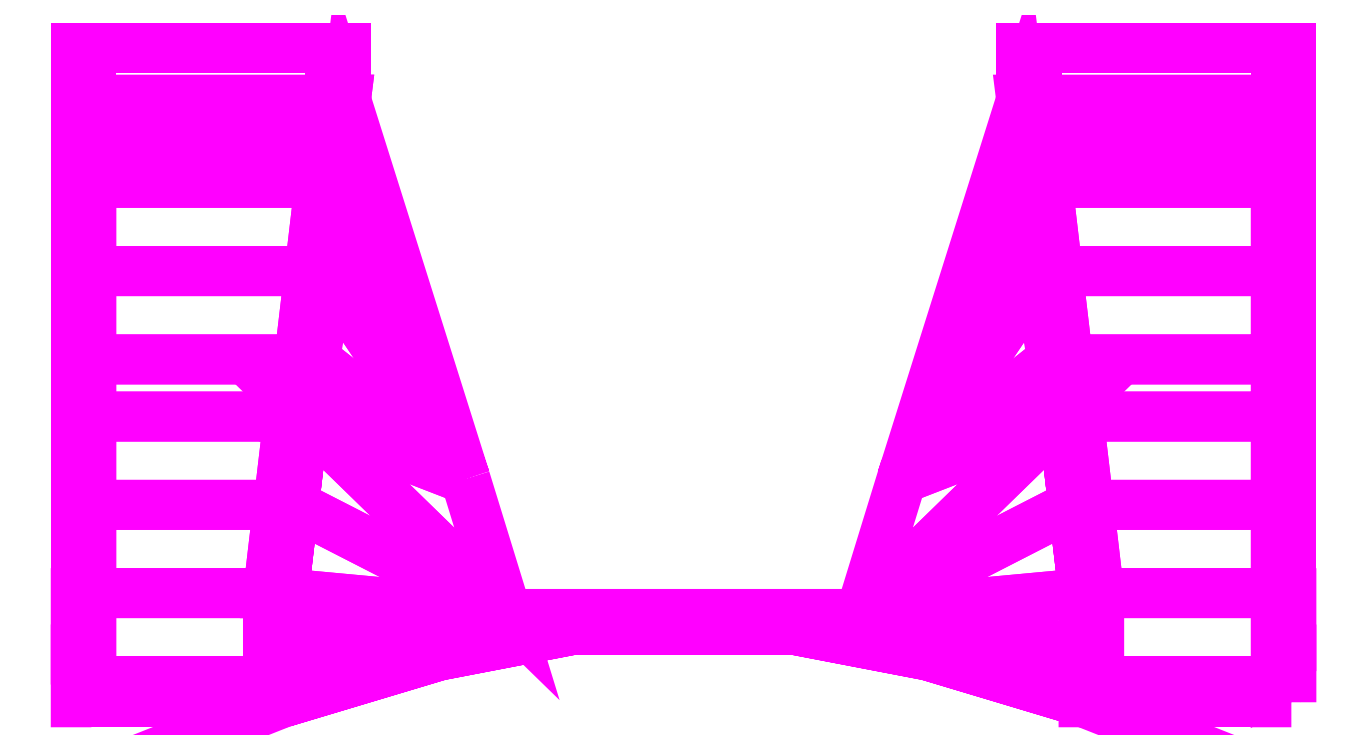
<metadata>
{"format":"dxf","ext":"dxf","renderer":"ezdxf+matplotlib","layout":"modelspace","background":"white","min_lineweight":24,"dpi":150}
</metadata>
<code>
0
SECTION
2
ENTITIES
0
3DFACE
8
FENDERS
10
-1.17
20
-2.75
30
1.24
11
-1.17
21
-2.75
31
1.17
12
-1.17
22
-2.64
32
1.17
13
-1.17
23
-2.64
33
1.24
0
3DFACE
8
FENDERS
10
1.17
20
-2.75
30
1.17
11
1.17
21
-2.75
31
1.24
12
1.17
22
-2.64
32
1.24
13
1.17
23
-2.64
33
1.17
0
3DFACE
8
FENDERS
10
1.17
20
-2.75
30
1.24
11
1.14
21
-2.75
31
1.29
12
1.14
22
-2.64
32
1.29
13
1.17
23
-2.64
33
1.24
0
3DFACE
8
FENDERS
10
-1.14
20
-2.75
30
1.29
11
-1.17
21
-2.75
31
1.24
12
-1.17
22
-2.64
32
1.24
13
-1.14
23
-2.64
33
1.29
0
3DFACE
8
FENDERS
10
1.17
20
-2.92
30
1.14
11
1.17
21
-2.92
31
1.21
12
1.17
22
-2.75
32
1.24
13
1.17
23
-2.75
33
1.17
0
3DFACE
8
FENDERS
10
-1.17
20
-2.92
30
1.21
11
-1.17
21
-2.92
31
1.14
12
-1.17
22
-2.75
32
1.17
13
-1.17
23
-2.75
33
1.24
0
3DFACE
8
FENDERS
10
-1.14
20
-2.92
30
1.26
11
-1.17
21
-2.92
31
1.21
12
-1.17
22
-2.75
32
1.24
13
-1.14
23
-2.75
33
1.29
0
3DFACE
8
FENDERS
10
1.17
20
-2.92
30
1.21
11
1.14
21
-2.92
31
1.26
12
1.14
22
-2.75
32
1.29
13
1.17
23
-2.75
33
1.24
0
3DFACE
8
FENDERS
10
-1.17
20
-3.09
30
1.12
11
-1.17
21
-3.09
31
1.05
12
-1.17
22
-2.92
32
1.14
13
-1.17
23
-2.92
33
1.21
0
3DFACE
8
FENDERS
10
1.17
20
-3.09
30
1.05
11
1.17
21
-3.09
31
1.12
12
1.17
22
-2.92
32
1.21
13
1.17
23
-2.92
33
1.14
0
3DFACE
8
FENDERS
10
-1.14
20
-3.09
30
1.17
11
-1.17
21
-3.09
31
1.12
12
-1.17
22
-2.92
32
1.21
13
-1.14
23
-2.92
33
1.26
0
3DFACE
8
FENDERS
10
1.17
20
-3.09
30
1.12
11
1.14
21
-3.09
31
1.17
12
1.14
22
-2.92
32
1.26
13
1.17
23
-2.92
33
1.21
0
3DFACE
8
FENDERS
10
1.17
20
-3.24
30
0.99
11
1.14
21
-3.26
31
1.04
12
1.14
22
-3.09
32
1.17
13
1.17
23
-3.09
33
1.12
0
3DFACE
8
FENDERS
10
-1.14
20
-3.26
30
1.04
11
-1.17
21
-3.24
31
0.99
12
-1.17
22
-3.09
32
1.12
13
-1.14
23
-3.09
33
1.17
0
3DFACE
8
FENDERS
10
-1.17
20
-3.24
30
0.99
11
-1.17
21
-3.2
31
0.91
12
-1.17
22
-3.09
32
1.05
13
-1.17
23
-3.09
33
1.12
0
3DFACE
8
FENDERS
10
1.17
20
-3.2
30
0.91
11
1.17
21
-3.24
31
0.99
12
1.17
22
-3.09
32
1.12
13
1.17
23
-3.09
33
1.05
0
3DFACE
8
FENDERS
10
1.17
20
-3.3
30
0.86
11
1.14
21
-3.3
31
0.95
12
1.14
22
-3.26
32
1.04
13
1.17
23
-3.24
33
0.99
0
3DFACE
8
FENDERS
10
-1.14
20
-3.3
30
0.95
11
-1.17
21
-3.3
31
0.86
12
-1.17
22
-3.24
32
0.99
13
-1.14
23
-3.26
33
1.04
0
3DFACE
8
FENDERS
10
-1.17
20
-3.3
30
0.86
11
-1.17
21
-3.27
31
0.78
12
-1.17
22
-3.2
32
0.91
13
-1.17
23
-3.24
33
0.99
0
3DFACE
8
FENDERS
10
1.17
20
-3.27
30
0.78
11
1.17
21
-3.3
31
0.86
12
1.17
22
-3.24
32
0.99
13
1.17
23
-3.2
33
0.91
0
3DFACE
8
FENDERS
10
1.17
20
-2.64
30
1.17
11
1.17
21
-2.64
31
1.24
12
1.17
22
-2.47
32
1.19
13
1.17
23
-2.47
33
1.12
0
3DFACE
8
FENDERS
10
-1.17
20
-2.64
30
1.24
11
-1.17
21
-2.64
31
1.17
12
-1.17
22
-2.47
32
1.12
13
-1.17
23
-2.47
33
1.19
0
3DFACE
8
FENDERS
10
-1.14
20
-2.64
30
1.29
11
-1.17
21
-2.64
31
1.24
12
-1.17
22
-2.47
32
1.19
13
-1.14
23
-2.47
33
1.24
0
3DFACE
8
FENDERS
10
1.17
20
-2.64
30
1.24
11
1.14
21
-2.64
31
1.29
12
1.14
22
-2.47
32
1.24
13
1.17
23
-2.47
33
1.19
0
3DFACE
8
FENDERS
10
-1.17
20
-2.47
30
1.19
11
-1.17
21
-2.47
31
1.12
12
-1.17
22
-2.3
32
1.01
13
-1.17
23
-2.3
33
1.08
0
3DFACE
8
FENDERS
10
1.17
20
-2.47
30
1.12
11
1.17
21
-2.47
31
1.19
12
1.17
22
-2.3
32
1.08
13
1.17
23
-2.3
33
1.01
0
3DFACE
8
FENDERS
10
-1.14
20
-2.47
30
1.24
11
-1.17
21
-2.47
31
1.19
12
-1.17
22
-2.3
32
1.08
13
-1.14
23
-2.3
33
1.13
0
3DFACE
8
FENDERS
10
1.17
20
-2.47
30
1.19
11
1.14
21
-2.47
31
1.24
12
1.14
22
-2.3
32
1.13
13
1.17
23
-2.3
33
1.08
0
3DFACE
8
FENDERS
10
1.17
20
-2.3
30
1.08
11
1.14
21
-2.3
31
1.13
12
1.14
22
-2.22
32
1.04
13
1.17
23
-2.22
33
0.99
0
3DFACE
8
FENDERS
10
-1.14
20
-2.3
30
1.13
11
-1.17
21
-2.3
31
1.08
12
-1.17
22
-2.22
32
0.99
13
-1.14
23
-2.22
33
1.04
0
3DFACE
8
FENDERS
10
1.17
20
-2.3
30
1.01
11
1.17
21
-2.3
31
1.08
12
1.17
22
-2.22
32
0.99
13
1.17
23
-2.22
33
0.92
0
3DFACE
8
FENDERS
10
-1.17
20
-2.3
30
1.08
11
-1.17
21
-2.3
31
1.01
12
-1.17
22
-2.22
32
0.92
13
-1.17
23
-2.22
33
0.99
0
3DFACE
8
FENDERS
10
1.17
20
-2.22
30
0.92
11
1.17
21
-2.22
31
0.99
12
1.17
22
-2.14
32
0.8
13
1.17
23
-2.14
33
0.68
0
3DFACE
8
FENDERS
10
-1.17
20
-2.22
30
0.99
11
-1.17
21
-2.22
31
0.92
12
-1.17
22
-2.14
32
0.68
13
-1.17
23
-2.14
33
0.8
0
3DFACE
8
FENDERS
10
1.17
20
-2.22
30
0.99
11
1.14
21
-2.22
31
1.04
12
1.14
22
-2.14
32
0.89
13
1.17
23
-2.14
33
0.8
0
3DFACE
8
FENDERS
10
-1.14
20
-2.22
30
1.04
11
-1.17
21
-2.22
31
0.99
12
-1.17
22
-2.14
32
0.8
13
-1.14
23
-2.14
33
0.89
0
3DFACE
8
FENDERS
10
1.17
20
-2.14
30
0.8
11
1.14
21
-2.14
31
0.89
12
1.14
22
-2.04
32
0.7
13
1.17
23
-2.04
33
0.61
0
3DFACE
8
FENDERS
10
-1.14
20
-2.14
30
0.89
11
-1.17
21
-2.14
31
0.8
12
-1.17
22
-2.04
32
0.61
13
-1.14
23
-2.04
33
0.7
0
3DFACE
8
FENDERS
10
1.17
20
-2.14
30
0.68
11
1.17
21
-2.14
31
0.8
12
1.17
22
-2.04
32
0.61
13
1.17
23
-2.04
33
0.49
0
3DFACE
8
FENDERS
10
-1.17
20
-2.14
30
0.8
11
-1.17
21
-2.14
31
0.68
12
-1.17
22
-2.04
32
0.49
13
-1.17
23
-2.04
33
0.61
0
3DFACE
8
FENDERS
10
0.77
20
-3.3
30
0.89
11
0.77
21
-3.3
31
0.89
12
0.77
22
-3.2
32
0.91
13
0.77
23
-3.24
33
0.99
0
3DFACE
8
FENDERS
10
0.8
20
-3.3
30
0.95
11
0.77
21
-3.3
31
0.89
12
0.77
22
-3.24
32
0.99
13
0.8
23
-3.26
33
1.04
0
3DFACE
8
FENDERS
10
0.66
20
-2.22
30
0.99
11
0.66
21
-2.22
31
0.92
12
0.65
22
-2.14
32
0.68
13
0.65
23
-2.14
33
0.8
0
3DFACE
8
FENDERS
10
0.69
20
-2.22
30
1.04
11
0.66
21
-2.22
31
0.99
12
0.65
22
-2.14
32
0.8
13
0.68
23
-2.14
33
0.89
0
3DFACE
8
FENDERS
10
0.77
20
-3.09
30
1.12
11
0.77
21
-3.09
31
0.92
12
0.75
22
-2.92
32
0.92
13
0.75
23
-2.92
33
1.21
0
3DFACE
8
FENDERS
10
0.8
20
-3.26
30
1.04
11
0.77
21
-3.24
31
0.99
12
0.77
22
-3.09
32
1.12
13
0.8
23
-3.09
33
1.17
0
3DFACE
8
FENDERS
10
0.77
20
-3.24
30
0.99
11
0.77
21
-3.2
31
0.91
12
0.77
22
-3.09
32
0.92
13
0.77
23
-3.09
33
1.12
0
3DFACE
8
FENDERS
10
0.72
20
-2.47
30
1.24
11
0.69
21
-2.47
31
1.19
12
0.67
22
-2.3
32
1.08
13
0.7
23
-2.3
33
1.13
0
3DFACE
8
FENDERS
10
0.69
20
-2.47
30
1.19
11
0.69
21
-2.47
31
0.92
12
0.67
22
-2.3
32
0.92
13
0.67
23
-2.3
33
1.08
0
3DFACE
8
FENDERS
10
0.7
20
-2.3
30
1.13
11
0.67
21
-2.3
31
1.08
12
0.66
22
-2.22
32
0.99
13
0.69
23
-2.22
33
1.04
0
3DFACE
8
FENDERS
10
0.67
20
-2.3
30
1.08
11
0.67
21
-2.3
31
0.92
12
0.66
22
-2.22
32
0.92
13
0.66
23
-2.22
33
0.99
0
3DFACE
8
FENDERS
10
0.73
20
-2.75
30
1.24
11
0.73
21
-2.75
31
0.92
12
0.71
22
-2.64
32
0.92
13
0.71
23
-2.64
33
1.24
0
3DFACE
8
FENDERS
10
0.75
20
-2.92
30
1.21
11
0.75
21
-2.92
31
0.92
12
0.73
22
-2.75
32
0.92
13
0.73
23
-2.75
33
1.24
0
3DFACE
8
FENDERS
10
0.8
20
-3.09
30
1.17
11
0.77
21
-3.09
31
1.12
12
0.75
22
-2.92
32
1.21
13
0.78
23
-2.92
33
1.26
0
3DFACE
8
FENDERS
10
0.71
20
-2.64
30
1.24
11
0.71
21
-2.64
31
0.92
12
0.69
22
-2.47
32
0.92
13
0.69
23
-2.47
33
1.19
0
3DFACE
8
FENDERS
10
0.74
20
-2.64
30
1.29
11
0.71
21
-2.64
31
1.24
12
0.69
22
-2.47
32
1.19
13
0.72
23
-2.47
33
1.24
0
3DFACE
8
FENDERS
10
0.76
20
-2.75
30
1.29
11
0.73
21
-2.75
31
1.24
12
0.71
22
-2.64
32
1.24
13
0.74
23
-2.64
33
1.29
0
3DFACE
8
FENDERS
10
0.78
20
-2.92
30
1.26
11
0.75
21
-2.92
31
1.21
12
0.73
22
-2.75
32
1.24
13
0.76
23
-2.75
33
1.29
0
3DFACE
8
FENDERS
10
-0.77
20
-3.3
30
0.89
11
-0.77
21
-3.3
31
0.89
12
-0.77
22
-3.24
32
0.99
13
-0.77
23
-3.2
33
0.91
0
3DFACE
8
FENDERS
10
-0.77
20
-3.3
30
0.89
11
-0.8
21
-3.3
31
0.95
12
-0.8
22
-3.26
32
1.04
13
-0.77
23
-3.24
33
0.99
0
3DFACE
8
FENDERS
10
-0.66
20
-2.22
30
0.92
11
-0.66
21
-2.22
31
0.99
12
-0.65
22
-2.14
32
0.8
13
-0.65
23
-2.14
33
0.68
0
3DFACE
8
FENDERS
10
-0.66
20
-2.22
30
0.99
11
-0.69
21
-2.22
31
1.04
12
-0.68
22
-2.14
32
0.89
13
-0.65
23
-2.14
33
0.8
0
3DFACE
8
FENDERS
10
-0.77
20
-3.09
30
0.92
11
-0.77
21
-3.09
31
1.12
12
-0.75
22
-2.92
32
1.21
13
-0.75
23
-2.92
33
0.92
0
3DFACE
8
FENDERS
10
-0.77
20
-3.24
30
0.99
11
-0.8
21
-3.26
31
1.04
12
-0.8
22
-3.09
32
1.17
13
-0.77
23
-3.09
33
1.12
0
3DFACE
8
FENDERS
10
-0.77
20
-3.2
30
0.91
11
-0.77
21
-3.24
31
0.99
12
-0.77
22
-3.09
32
1.12
13
-0.77
23
-3.09
33
0.92
0
3DFACE
8
FENDERS
10
-0.69
20
-2.47
30
1.19
11
-0.72
21
-2.47
31
1.24
12
-0.7
22
-2.3
32
1.13
13
-0.67
23
-2.3
33
1.08
0
3DFACE
8
FENDERS
10
-0.69
20
-2.47
30
0.92
11
-0.69
21
-2.47
31
1.19
12
-0.67
22
-2.3
32
1.08
13
-0.67
23
-2.3
33
0.92
0
3DFACE
8
FENDERS
10
-0.67
20
-2.3
30
1.08
11
-0.7
21
-2.3
31
1.13
12
-0.69
22
-2.22
32
1.04
13
-0.66
23
-2.22
33
0.99
0
3DFACE
8
FENDERS
10
-0.67
20
-2.3
30
0.92
11
-0.67
21
-2.3
31
1.08
12
-0.66
22
-2.22
32
0.99
13
-0.66
23
-2.22
33
0.92
0
3DFACE
8
FENDERS
10
-0.73
20
-2.75
30
0.92
11
-0.73
21
-2.75
31
1.24
12
-0.71
22
-2.64
32
1.24
13
-0.71
23
-2.64
33
0.92
0
3DFACE
8
FENDERS
10
-0.75
20
-2.92
30
0.92
11
-0.75
21
-2.92
31
1.21
12
-0.73
22
-2.75
32
1.24
13
-0.73
23
-2.75
33
0.92
0
3DFACE
8
FENDERS
10
-0.77
20
-3.09
30
1.12
11
-0.8
21
-3.09
31
1.17
12
-0.78
22
-2.92
32
1.26
13
-0.75
23
-2.92
33
1.21
0
3DFACE
8
FENDERS
10
-0.71
20
-2.64
30
0.92
11
-0.71
21
-2.64
31
1.24
12
-0.69
22
-2.47
32
1.19
13
-0.69
23
-2.47
33
0.92
0
3DFACE
8
FENDERS
10
-0.71
20
-2.64
30
1.24
11
-0.74
21
-2.64
31
1.29
12
-0.72
22
-2.47
32
1.24
13
-0.69
23
-2.47
33
1.19
0
3DFACE
8
FENDERS
10
-0.73
20
-2.75
30
1.24
11
-0.76
21
-2.75
31
1.29
12
-0.74
22
-2.64
32
1.29
13
-0.71
23
-2.64
33
1.24
0
3DFACE
8
FENDERS
10
-0.75
20
-2.92
30
1.21
11
-0.78
21
-2.92
31
1.26
12
-0.76
22
-2.75
32
1.29
13
-0.73
23
-2.75
33
1.24
0
3DFACE
8
FENDERS
10
-0.65
20
-2.14
30
0.8
11
-0.68
21
-2.14
31
0.89
12
-0.68
22
-2.04
32
0.7
13
-0.65
23
-2.04
33
0.61
0
3DFACE
8
FENDERS
10
-0.65
20
-2.14
30
0.68
11
-0.65
21
-2.14
31
0.8
12
-0.65
22
-2.04
32
0.61
13
-0.65
23
-2.04
33
0.49
0
3DFACE
8
FENDERS
10
0.68
20
-2.14
30
0.89
11
0.65
21
-2.14
31
0.8
12
0.65
22
-2.04
32
0.61
13
0.68
23
-2.04
33
0.7
0
3DFACE
8
FENDERS
10
0.65
20
-2.14
30
0.8
11
0.65
21
-2.14
31
0.68
12
0.65
22
-2.04
32
0.49
13
0.65
23
-2.04
33
0.61
0
3DFACE
8
FENDERS
10
-0.68
20
-2.14
30
0.89
11
-1.14
21
-2.14
31
0.89
12
-1.14
22
-2.04
32
0.7
13
-0.68
23
-2.04
33
0.7
0
3DFACE
8
FENDERS
10
-0.76
20
-2.75
30
1.29
11
-1.14
21
-2.75
31
1.29
12
-1.14
22
-2.64
32
1.29
13
-0.74
23
-2.64
33
1.29
0
3DFACE
8
FENDERS
10
-0.74
20
-2.64
30
1.29
11
-1.14
21
-2.64
31
1.29
12
-1.14
22
-2.47
32
1.24
13
-0.72
23
-2.47
33
1.24
0
3DFACE
8
FENDERS
10
-0.72
20
-2.47
30
1.24
11
-1.14
21
-2.47
31
1.24
12
-1.14
22
-2.3
32
1.13
13
-0.7
23
-2.3
33
1.13
0
3DFACE
8
FENDERS
10
-0.7
20
-2.3
30
1.13
11
-1.14
21
-2.3
31
1.13
12
-1.14
22
-2.22
32
1.04
13
-0.69
23
-2.22
33
1.04
0
3DFACE
8
FENDERS
10
-0.69
20
-2.22
30
1.04
11
-1.14
21
-2.22
31
1.04
12
-1.14
22
-2.14
32
0.89
13
-0.68
23
-2.14
33
0.89
0
3DFACE
8
FENDERS
10
-0.78
20
-2.92
30
1.26
11
-1.14
21
-2.92
31
1.26
12
-1.14
22
-2.75
32
1.29
13
-0.76
23
-2.75
33
1.29
0
3DFACE
8
FENDERS
10
-0.8
20
-3.09
30
1.17
11
-1.14
21
-3.09
31
1.17
12
-1.14
22
-2.92
32
1.26
13
-0.78
23
-2.92
33
1.26
0
3DFACE
8
FENDERS
10
-0.8
20
-3.26
30
1.04
11
-1.14
21
-3.26
31
1.04
12
-1.14
22
-3.09
32
1.17
13
-0.8
23
-3.09
33
1.17
0
3DFACE
8
FENDERS
10
1.14
20
-2.64
30
1.29
11
0.74
21
-2.64
31
1.29
12
0.72
22
-2.47
32
1.24
13
1.14
23
-2.47
33
1.24
0
3DFACE
8
FENDERS
10
1.14
20
-2.47
30
1.24
11
0.72
21
-2.47
31
1.24
12
0.7
22
-2.3
32
1.13
13
1.14
23
-2.3
33
1.13
0
3DFACE
8
FENDERS
10
1.14
20
-2.3
30
1.13
11
0.7
21
-2.3
31
1.13
12
0.69
22
-2.22
32
1.04
13
1.14
23
-2.22
33
1.04
0
3DFACE
8
FENDERS
10
1.14
20
-2.22
30
1.04
11
0.69
21
-2.22
31
1.04
12
0.68
22
-2.14
32
0.89
13
1.14
23
-2.14
33
0.89
0
3DFACE
8
FENDERS
10
1.14
20
-2.14
30
0.89
11
0.68
21
-2.14
31
0.89
12
0.68
22
-2.04
32
0.7
13
1.14
23
-2.04
33
0.7
0
3DFACE
8
FENDERS
10
1.14
20
-2.75
30
1.29
11
0.76
21
-2.75
31
1.29
12
0.74
22
-2.64
32
1.29
13
1.14
23
-2.64
33
1.29
0
3DFACE
8
FENDERS
10
1.14
20
-2.92
30
1.26
11
0.78
21
-2.92
31
1.26
12
0.76
22
-2.75
32
1.29
13
1.14
23
-2.75
33
1.29
0
3DFACE
8
FENDERS
10
1.14
20
-3.09
30
1.17
11
0.8
21
-3.09
31
1.17
12
0.78
22
-2.92
32
1.26
13
1.14
23
-2.92
33
1.26
0
3DFACE
8
FENDERS
10
1.14
20
-3.26
30
1.04
11
0.8
21
-3.26
31
1.04
12
0.8
22
-3.09
32
1.17
13
1.14
23
-3.09
33
1.17
0
3DFACE
8
FENDERS
10
-0.8
20
-3.3
30
0.95
11
-1.14
21
-3.3
31
0.95
12
-1.14
22
-3.26
32
1.04
13
-0.8
23
-3.26
33
1.04
0
3DFACE
8
FENDERS
10
1.14
20
-3.3
30
0.95
11
0.8
21
-3.3
31
0.95
12
0.8
22
-3.26
32
1.04
13
1.14
23
-3.26
33
1.04
0
3DFACE
8
FENDERS
10
-0.47
20
-3.21
30
0.89
11
-0.47
21
-3.21
31
0.78
12
-0.77
22
-3.3
32
0.78
13
-0.77
23
-3.3
33
0.89
0
3DFACE
8
FENDERS
10
-0.21
20
-3.16
30
0.89
11
-0.21
21
-3.16
31
0.78
12
-0.47
22
-3.21
32
0.78
13
-0.47
23
-3.21
33
0.89
0
3DFACE
8
FENDERS
10
0.21
20
-3.16
30
0.89
11
0.21
21
-3.16
31
0.78
12
-0.21
22
-3.16
32
0.78
13
-0.21
23
-3.16
33
0.89
0
3DFACE
8
FENDERS
10
0.47
20
-3.21
30
0.89
11
0.47
21
-3.21
31
0.78
12
0.21
22
-3.16
32
0.78
13
0.21
23
-3.16
33
0.89
0
3DFACE
8
FENDERS
10
0.77
20
-3.3
30
0.89
11
0.77
21
-3.3
31
0.78
12
0.47
22
-3.21
32
0.78
13
0.47
23
-3.21
33
0.89
0
3DFACE
8
FENDERS
10
0.34
20
-3.13
30
0.93
11
0.21
21
-3.16
31
0.89
12
-0.21
22
-3.16
32
0.89
13
-0.34
23
-3.13
33
0.93
0
3DFACE
8
FENDERS
10
-0.34
20
-3.13
30
0.93
11
-0.21
21
-3.16
31
0.89
12
-0.47
22
-3.21
32
0.89
13
-0.34
23
-3.13
33
0.93
0
3DFACE
8
FENDERS
10
0.34
20
-3.13
30
0.93
11
0.47
21
-3.21
31
0.89
12
0.21
22
-3.16
32
0.89
13
0.34
23
-3.13
33
0.93
0
3DFACE
8
FENDERS
10
-0.34
20
-3.13
30
0.93
11
-0.47
21
-3.21
31
0.89
12
-0.77
22
-3.3
32
0.89
13
-0.34
23
-3.13
33
0.93
0
3DFACE
8
FENDERS
10
0.34
20
-3.13
30
0.93
11
0.77
21
-3.3
31
0.89
12
0.47
22
-3.21
32
0.89
13
0.34
23
-3.13
33
0.93
0
3DFACE
8
FENDERS
10
0.34
20
-3.13
30
0.93
11
0.77
21
-3.2
31
0.91
12
0.77
22
-3.3
32
0.89
13
0.34
23
-3.13
33
0.93
0
3DFACE
8
FENDERS
10
-0.34
20
-3.13
30
0.93
11
-0.77
21
-3.3
31
0.89
12
-0.77
22
-3.2
32
0.91
13
-0.34
23
-3.13
33
0.93
0
3DFACE
8
FENDERS
10
0.34
20
-3.13
30
0.93
11
0.77
21
-3.09
31
0.92
12
0.77
22
-3.2
32
0.91
13
0.34
23
-3.13
33
0.93
0
3DFACE
8
FENDERS
10
0.34
20
-3.13
30
0.93
11
0.75
21
-2.92
31
0.92
12
0.77
22
-3.09
32
0.92
13
0.34
23
-3.13
33
0.93
0
3DFACE
8
FENDERS
10
0.34
20
-3.13
30
0.93
11
0.73
21
-2.75
31
0.92
12
0.75
22
-2.92
32
0.92
13
0.34
23
-3.13
33
0.93
0
3DFACE
8
FENDERS
10
-0.34
20
-3.13
30
0.93
11
-0.77
21
-3.2
31
0.91
12
-0.77
22
-3.09
32
0.92
13
-0.34
23
-3.13
33
0.93
0
3DFACE
8
FENDERS
10
-0.34
20
-3.13
30
0.93
11
-0.77
21
-3.09
31
0.92
12
-0.75
22
-2.92
32
0.92
13
-0.34
23
-3.13
33
0.93
0
3DFACE
8
FENDERS
10
-0.34
20
-3.13
30
0.93
11
-0.75
21
-2.92
31
0.92
12
-0.73
22
-2.75
32
0.92
13
-0.34
23
-3.13
33
0.93
0
3DFACE
8
FENDERS
10
-0.42
20
-2.87
30
0.93
11
-0.67
21
-2.3
31
0.92
12
-0.66
22
-2.22
32
0.92
13
-0.66
23
-2.22
33
0.92
0
3DFACE
8
FENDERS
10
-0.42
20
-2.87
30
0.93
11
-0.69
21
-2.47
31
0.92
12
-0.67
22
-2.3
32
0.92
13
-0.67
23
-2.3
33
0.92
0
3DFACE
8
FENDERS
10
-0.42
20
-2.87
30
0.93
11
-0.71
21
-2.64
31
0.92
12
-0.69
22
-2.47
32
0.92
13
-0.69
23
-2.47
33
0.92
0
3DFACE
8
FENDERS
10
-0.42
20
-2.87
30
0.93
11
-0.73
21
-2.75
31
0.92
12
-0.71
22
-2.64
32
0.92
13
-0.42
23
-2.87
33
0.93
0
3DFACE
8
FENDERS
10
-0.42
20
-2.87
30
0.93
11
-0.34
21
-3.13
31
0.93
12
-0.73
22
-2.75
32
0.92
13
-0.42
23
-2.87
33
0.93
0
3DFACE
8
FENDERS
10
0.42
20
-2.87
30
0.93
11
0.65
21
-2.14
31
0.92
12
0.66
22
-2.22
32
0.92
13
0.42
23
-2.87
33
0.93
0
3DFACE
8
FENDERS
10
-0.42
20
-2.87
30
0.93
11
-0.66
21
-2.22
31
0.92
12
-0.65
22
-2.14
32
0.92
13
-0.65
23
-2.14
33
0.92
0
3DFACE
8
FENDERS
10
0.42
20
-2.87
30
0.93
11
0.66
21
-2.22
31
0.92
12
0.67
22
-2.3
32
0.92
13
0.42
23
-2.87
33
0.93
0
3DFACE
8
FENDERS
10
0.42
20
-2.87
30
0.93
11
0.67
21
-2.3
31
0.92
12
0.69
22
-2.47
32
0.92
13
0.42
23
-2.87
33
0.93
0
3DFACE
8
FENDERS
10
0.42
20
-2.87
30
0.93
11
0.69
21
-2.47
31
0.92
12
0.71
22
-2.64
32
0.92
13
0.42
23
-2.87
33
0.93
0
3DFACE
8
FENDERS
10
0.42
20
-2.87
30
0.93
11
0.71
21
-2.64
31
0.92
12
0.73
22
-2.75
32
0.92
13
0.42
23
-2.87
33
0.93
0
3DFACE
8
FENDERS
10
0.34
20
-3.13
30
0.93
11
0.42
21
-2.87
31
0.93
12
0.73
22
-2.75
32
0.92
13
0.34
23
-3.13
33
0.93
0
VIEWPORT
8
0
10
144.7
20
101.2
30
0
40
391.1
41
222.2
68
     2
69
     1
0
VIEWPORT
8
0
10
139.2
20
100.8
30
0
40
222.8
41
161.3
68
     1
69
     2
0
ENDSEC
0
EOF

</code>
